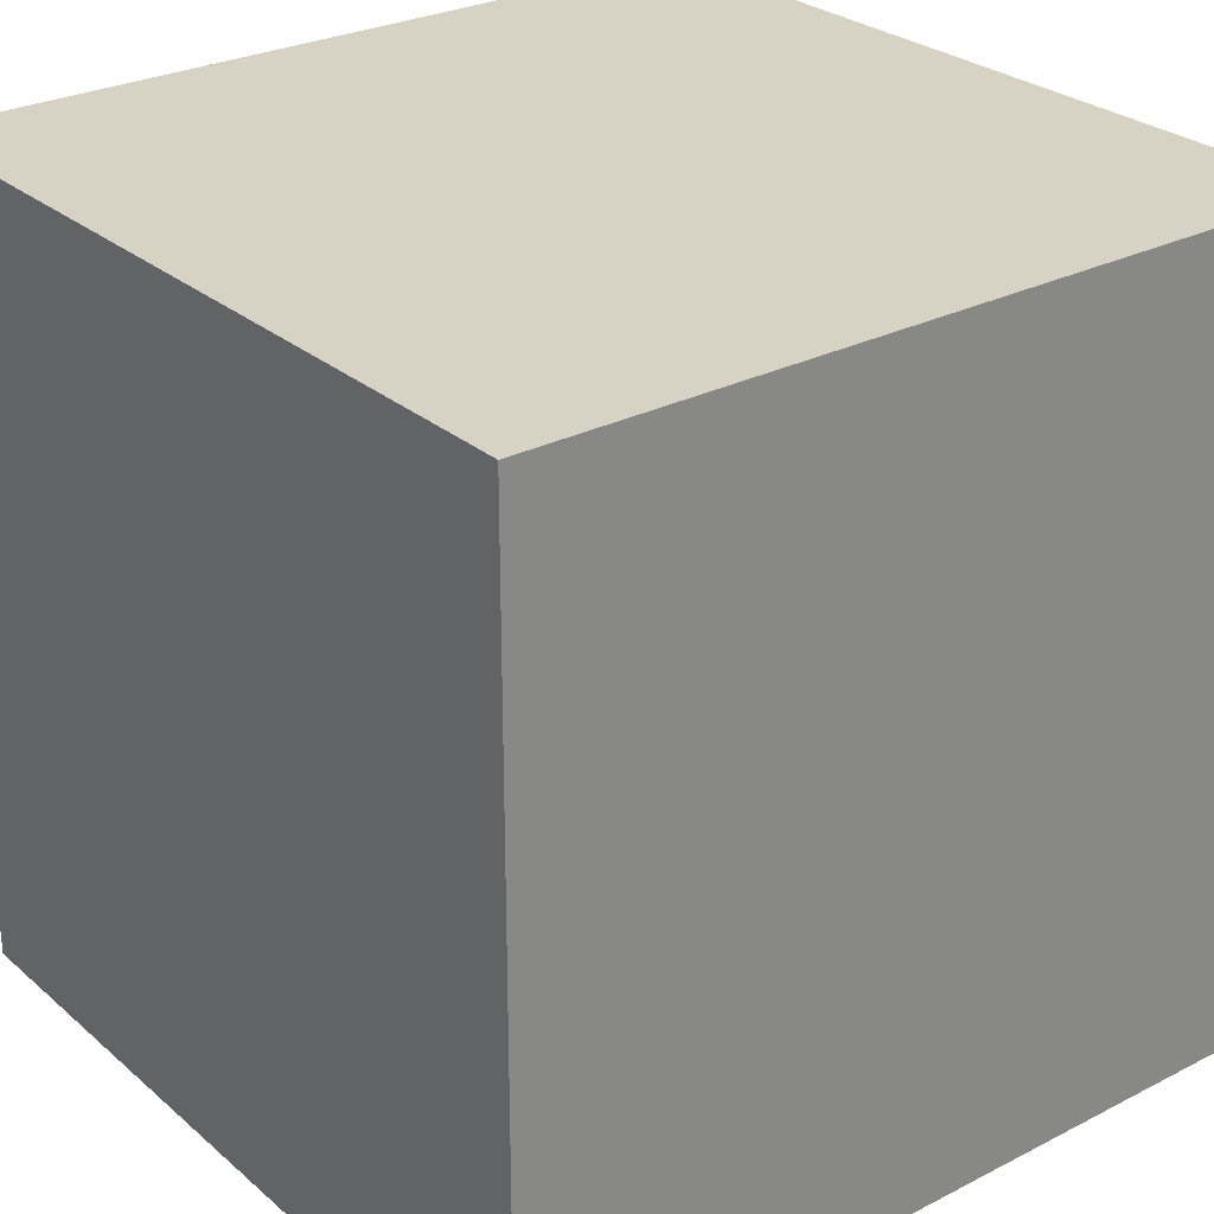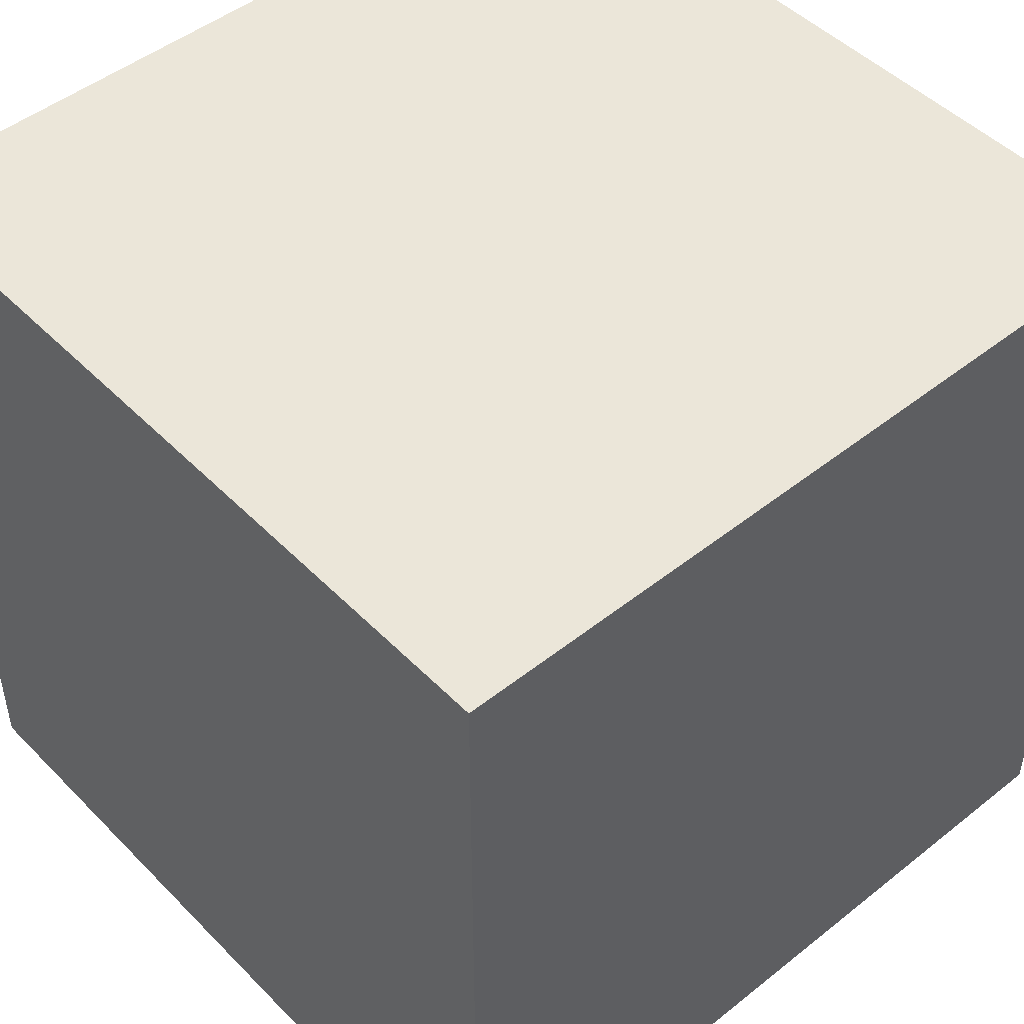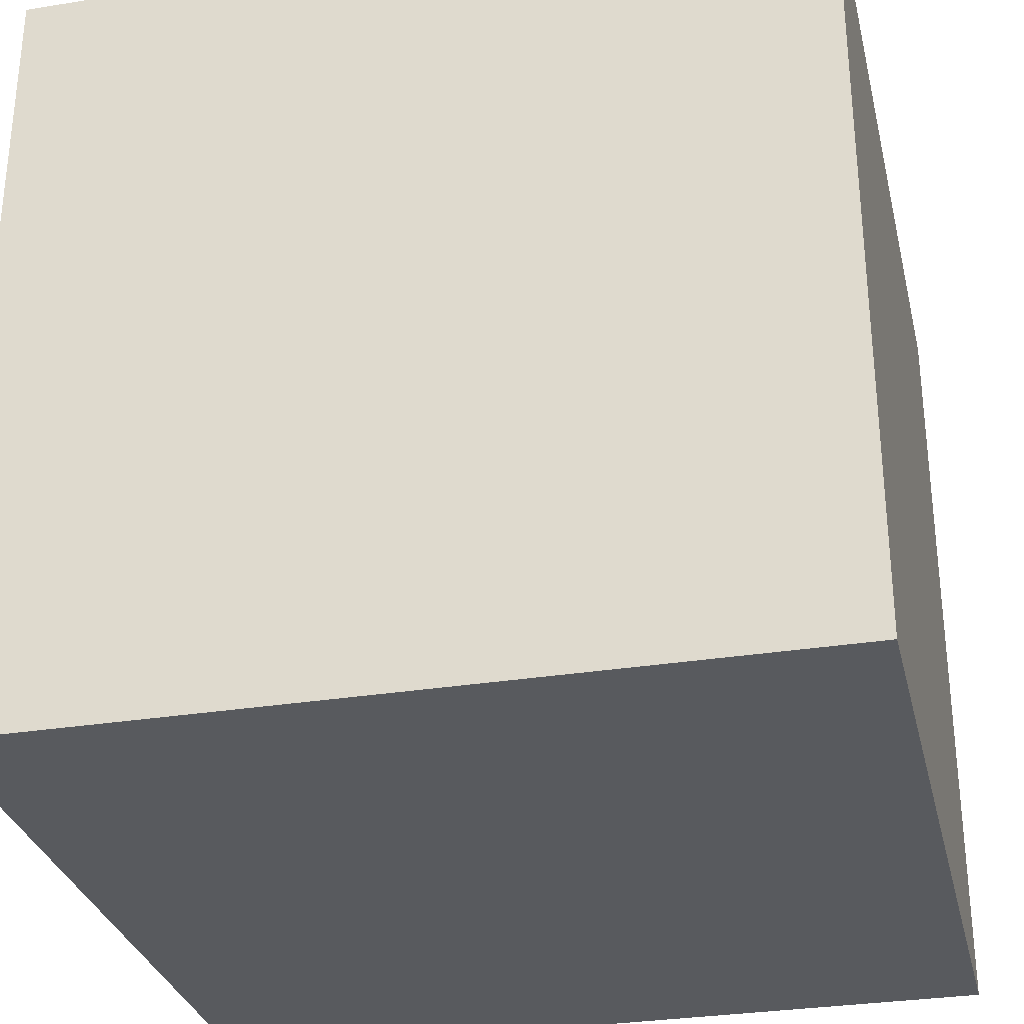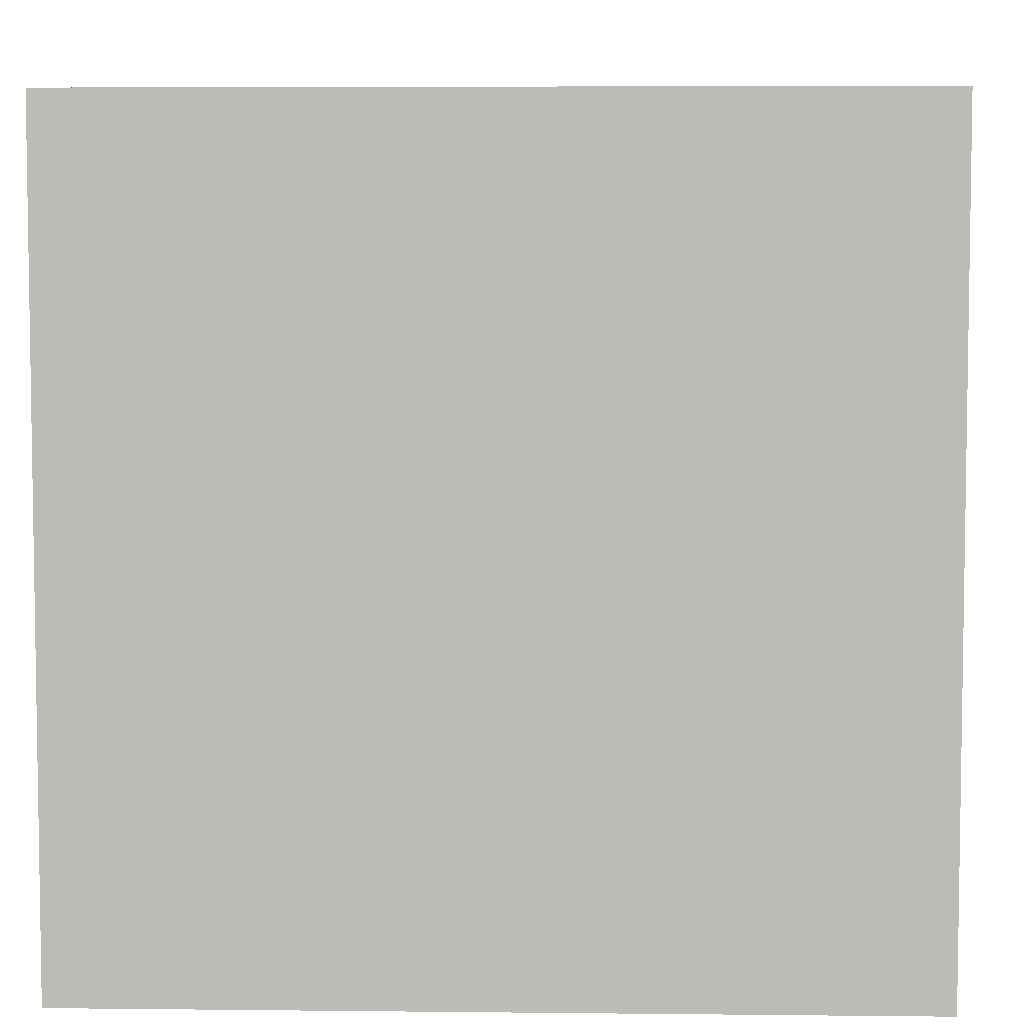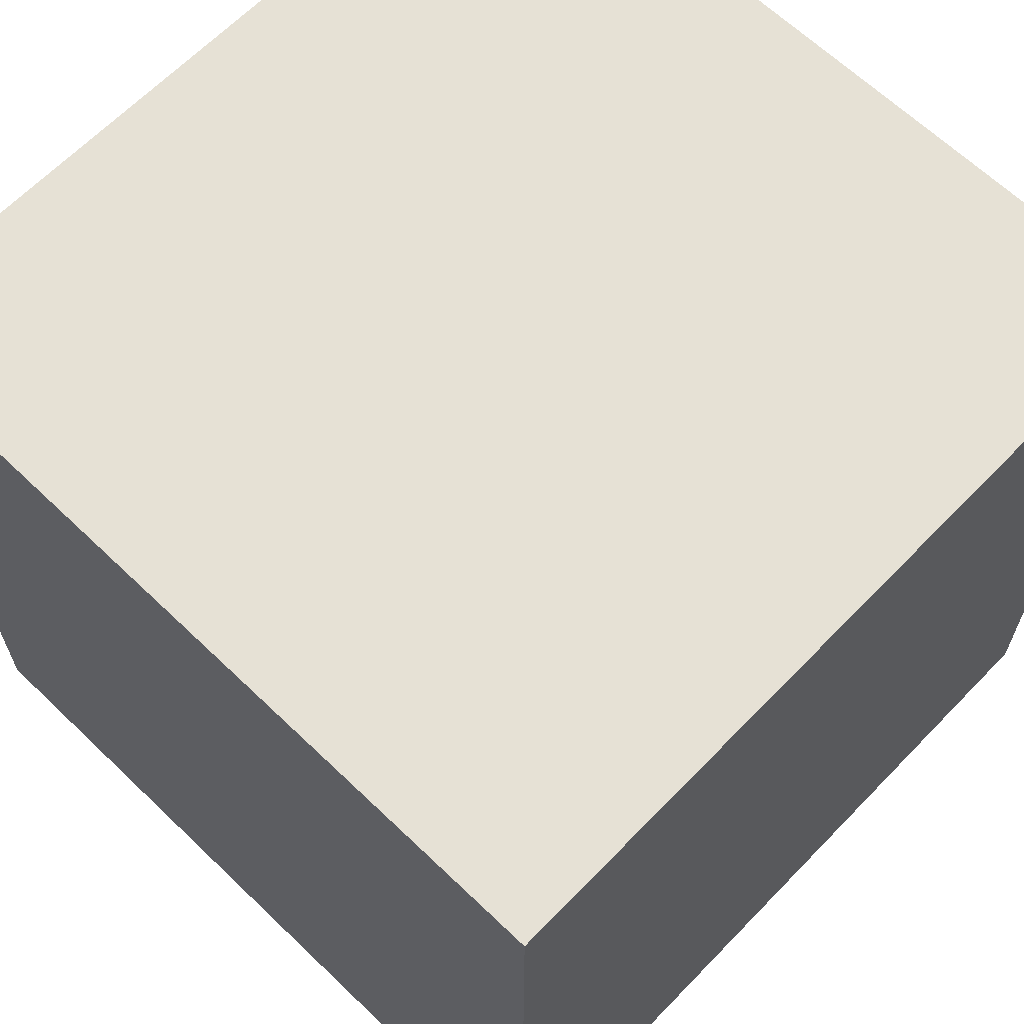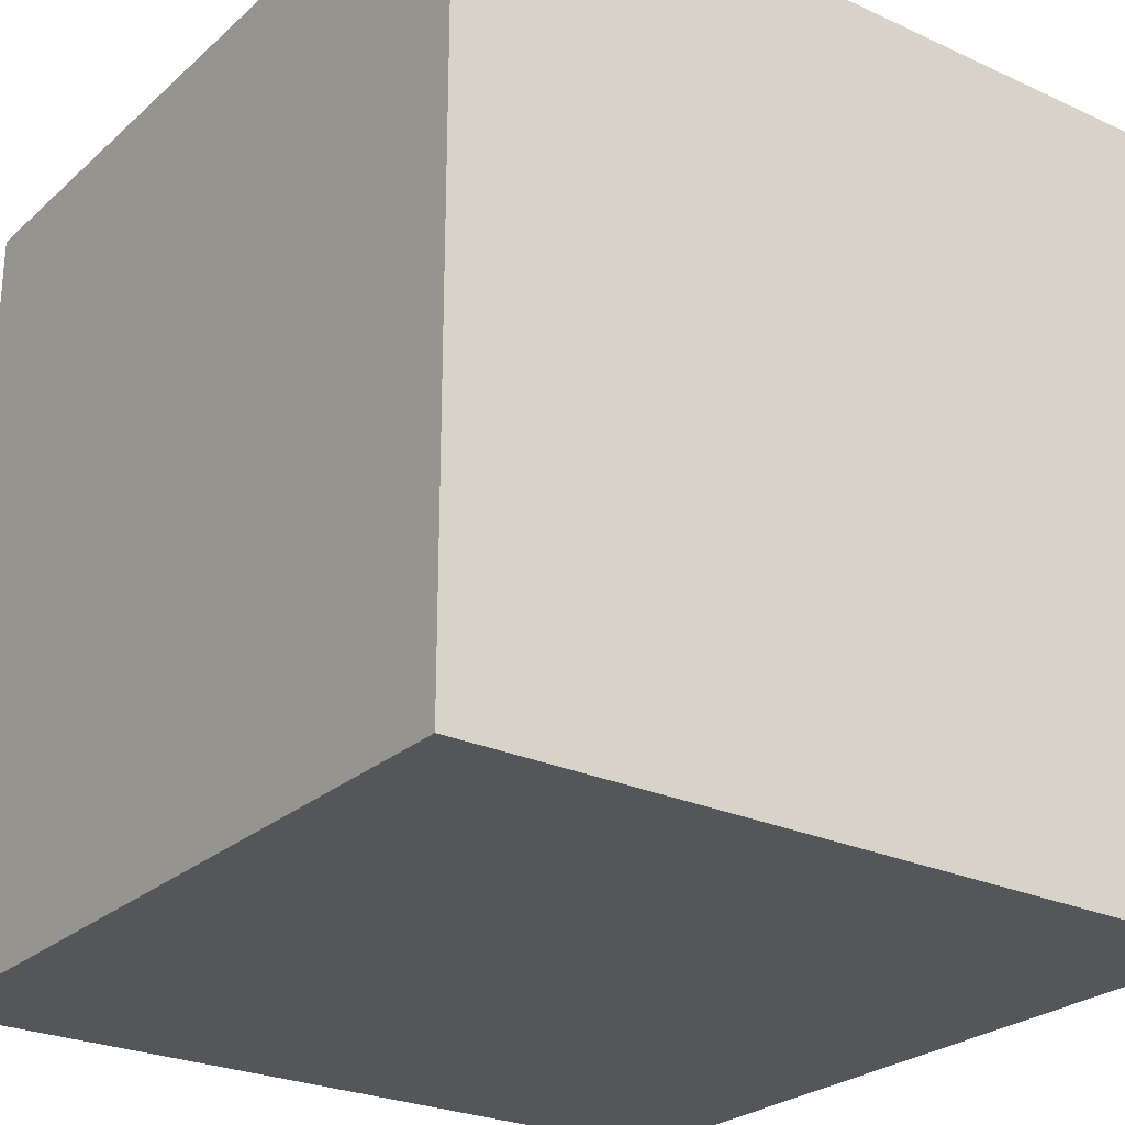
<metadata>
{"format":"obj","ext":"obj","renderer":"f3d","projection":"perspective","resolution":1024,"background":"white","views":[{"elev":27.7,"azim":52.0,"up":"+Y"},{"elev":48.0,"azim":138.3,"up":"+Y"},{"elev":-30.7,"azim":-166.9,"up":"+Y"},{"elev":5.6,"azim":1.9,"up":"+Y"},{"elev":64.6,"azim":134.0,"up":"+Z"},{"elev":-25.8,"azim":-126.1,"up":"+Z"}]}
</metadata>
<code>
o obj_0
v 1 		0 		2
v 1 		0 		0
v -1 		0 		0
v -1 		0 		2
v -1 		-2 		2
v -1 		-2 		0
v 1 		-2 		0
v 1 		-2 		2
f 1 2 3
f 1 3 4
f 5 6 7
f 5 7 8
f 7 6 3
f 7 3 2
f 8 7 2
f 8 2 1
f 4 3 6
f 4 6 5
f 1 4 5
f 1 5 8

</code>
